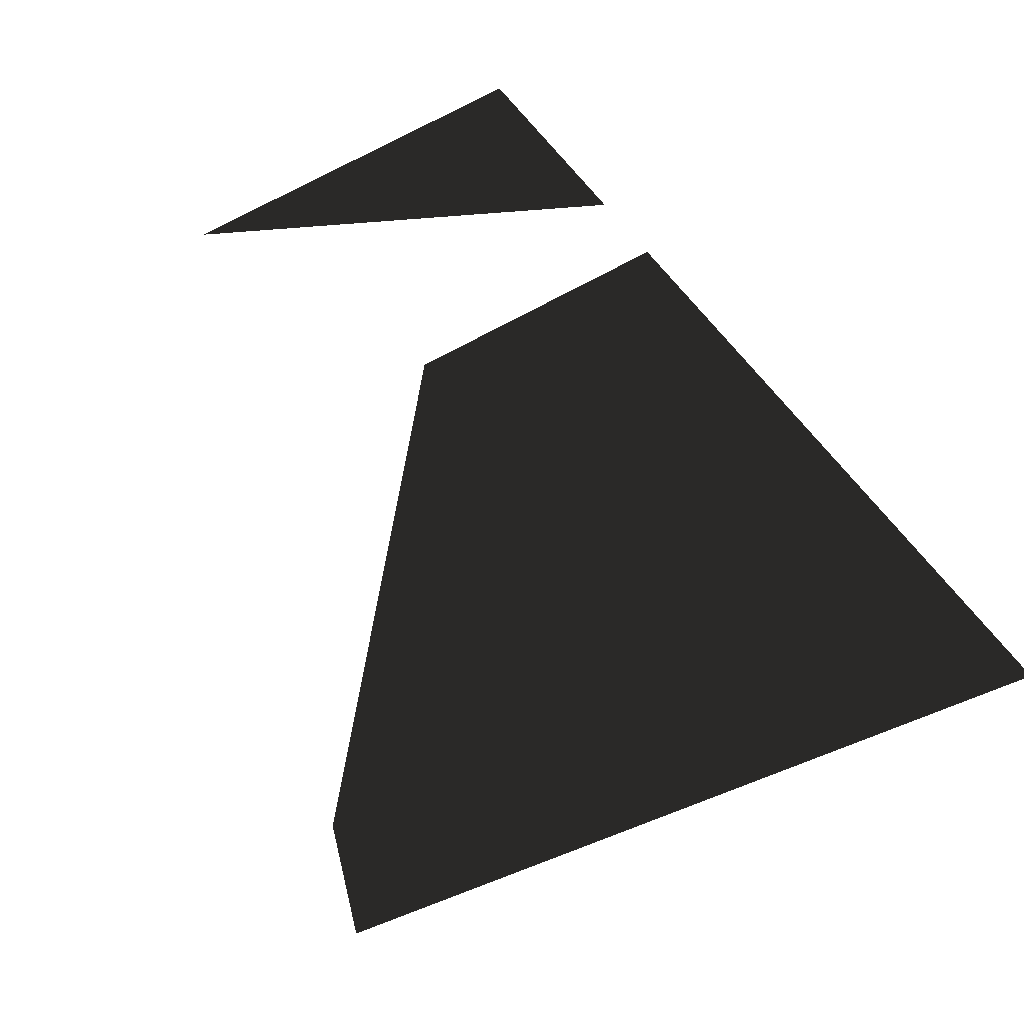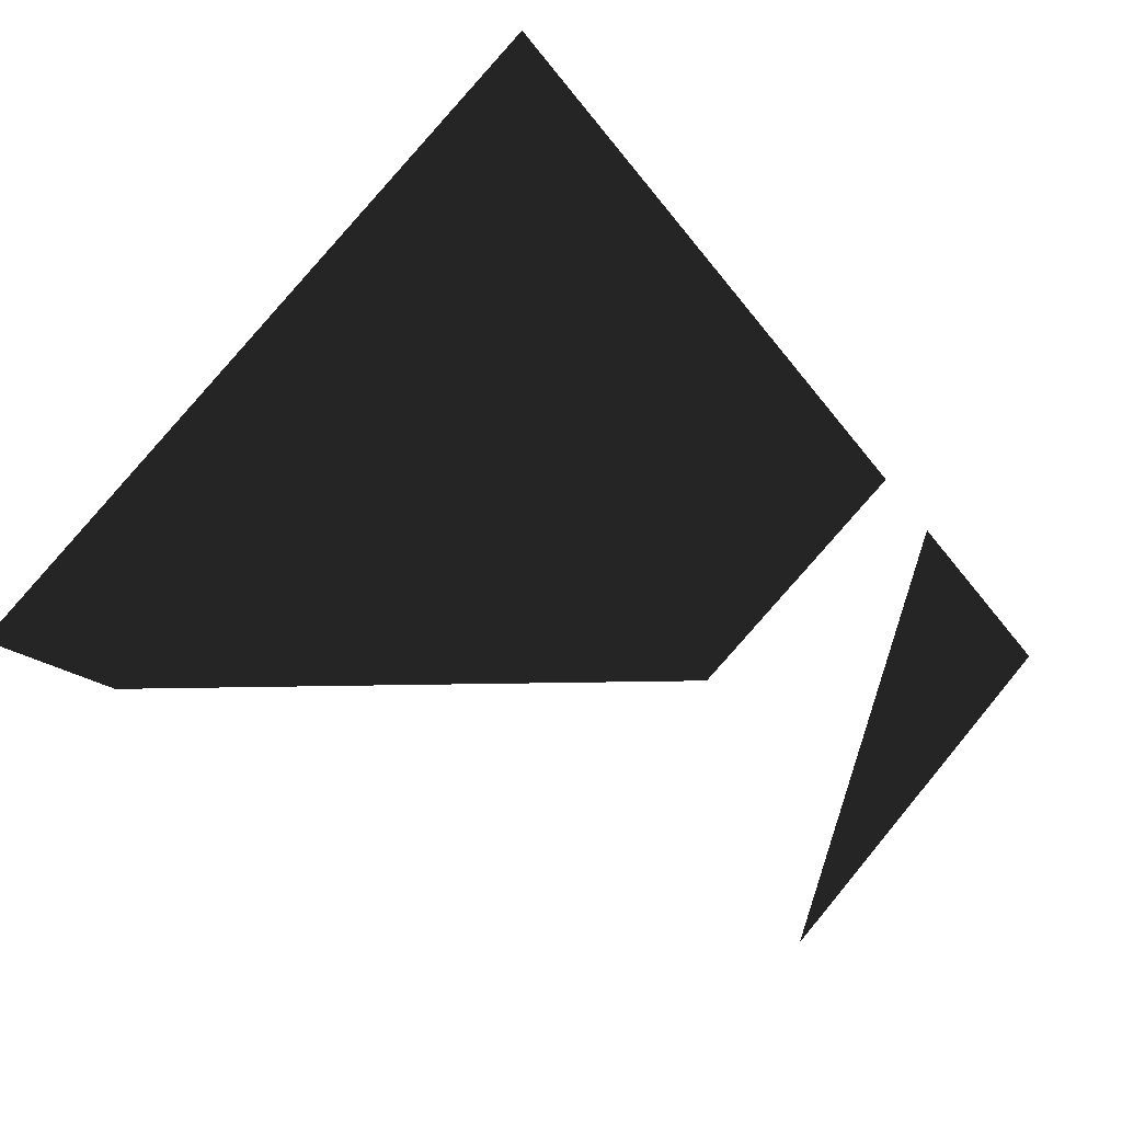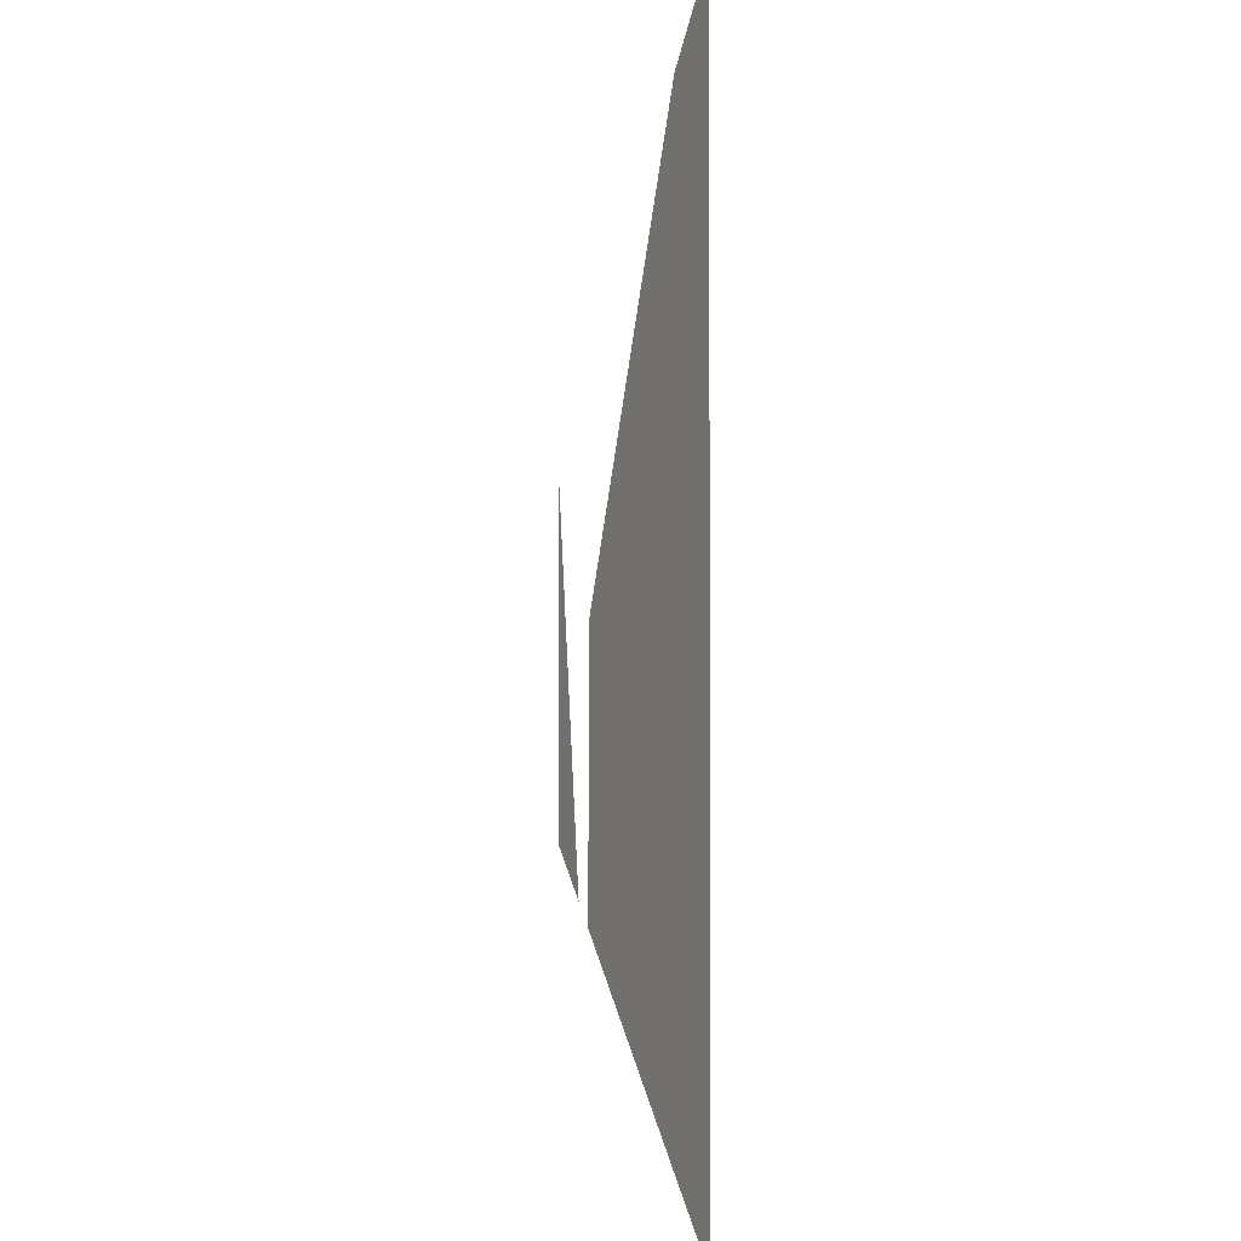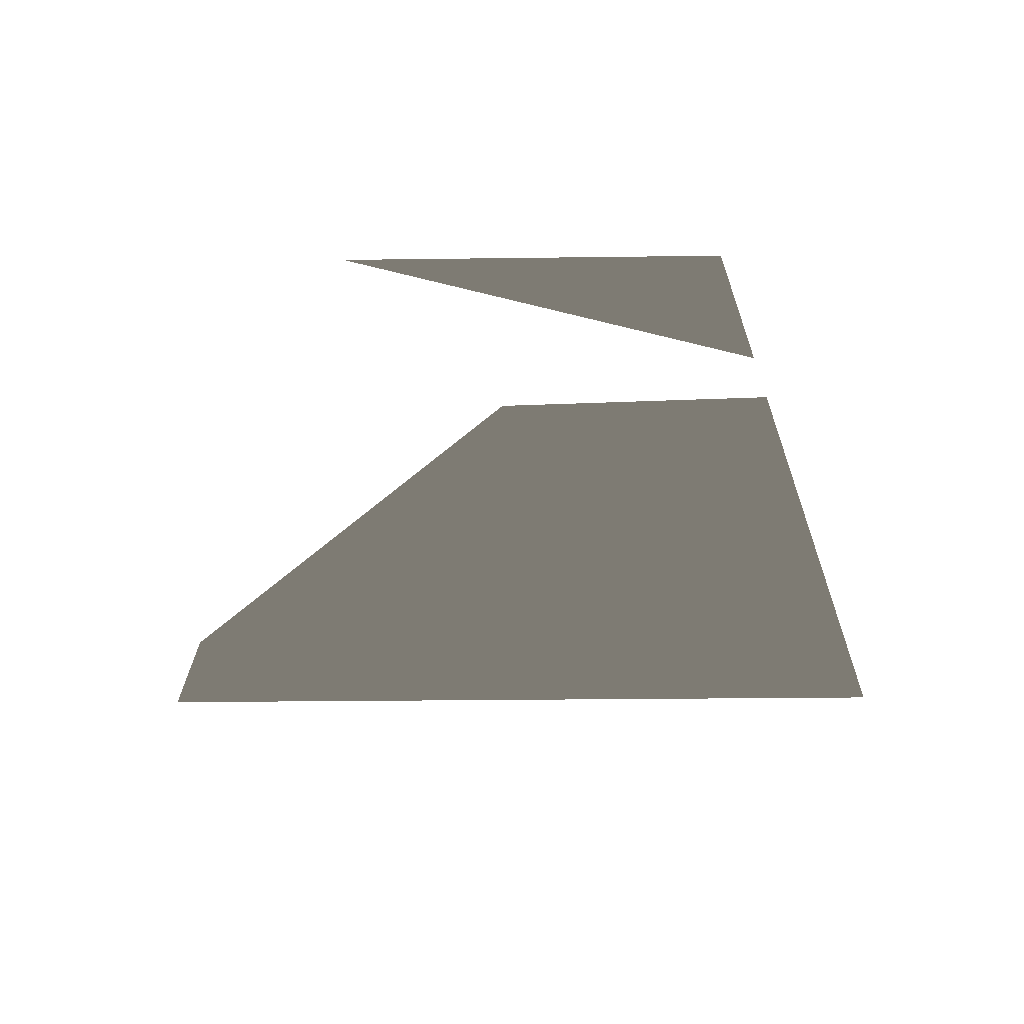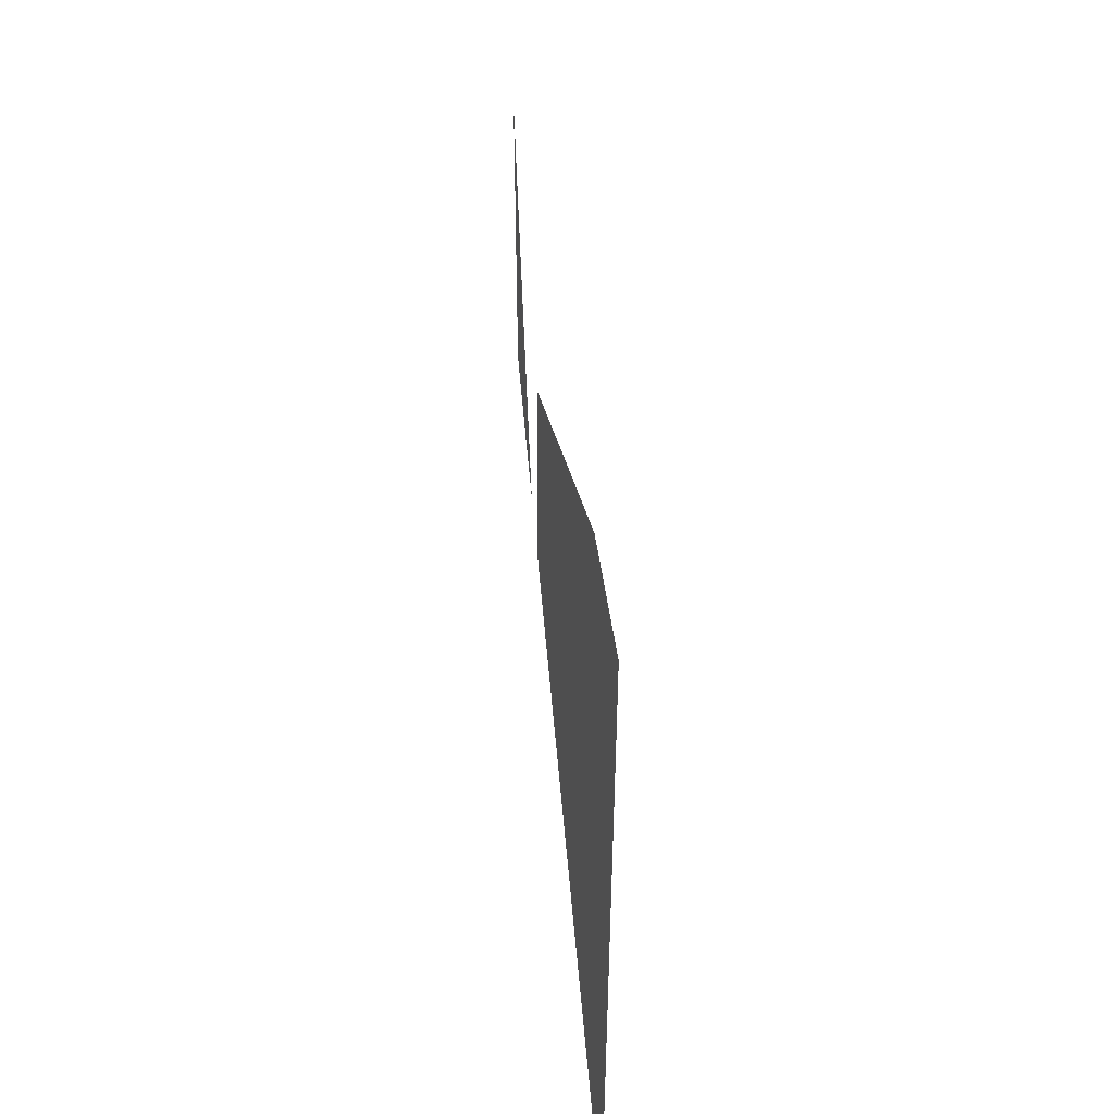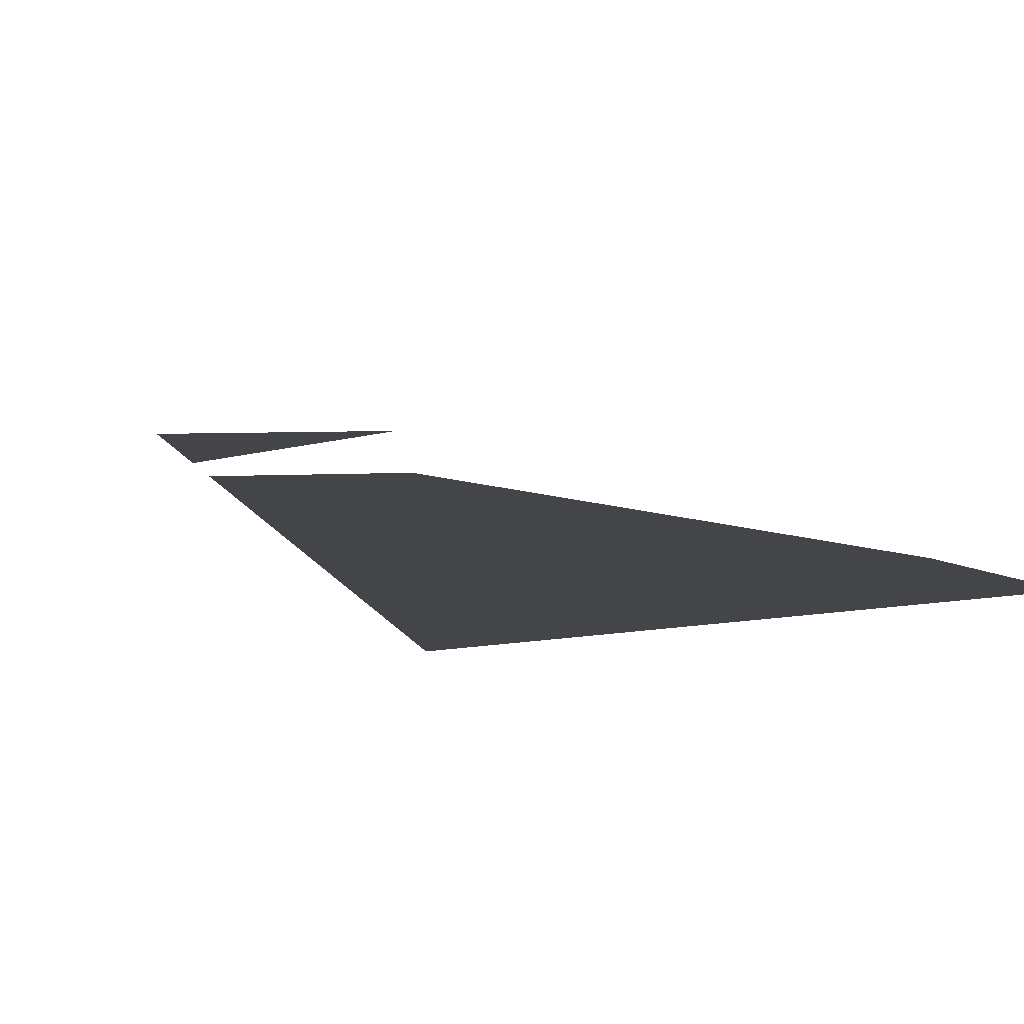
<metadata>
{"format":"obj","ext":"obj","renderer":"f3d","projection":"perspective","resolution":1024,"background":"white","views":[{"elev":-55.2,"azim":-62.2,"up":"+Z"},{"elev":79.9,"azim":-140.3,"up":"+Z"},{"elev":-0.8,"azim":93.3,"up":"+Y"},{"elev":-22.9,"azim":-88.7,"up":"+Z"},{"elev":52.4,"azim":95.7,"up":"+Y"},{"elev":3.1,"azim":50.5,"up":"+Z"}]}
</metadata>
<code>
v -114.8 89.14 -277.2
v -114.8 40.32 -277.2
v -93.82 34.52 -281.3
v -93.82 34.52 -281.3
v -0 8.6 -300
v -0 128.6 -300
v -19.98 121.7 -296
v -19.98 121.7 -296
v -85.09 32.11 -283.1
v -83.69 69.37 -283.4
g Group_001
f 1 2 3
g Group_002
f 5 6 7
f 5 7 10 9

</code>
